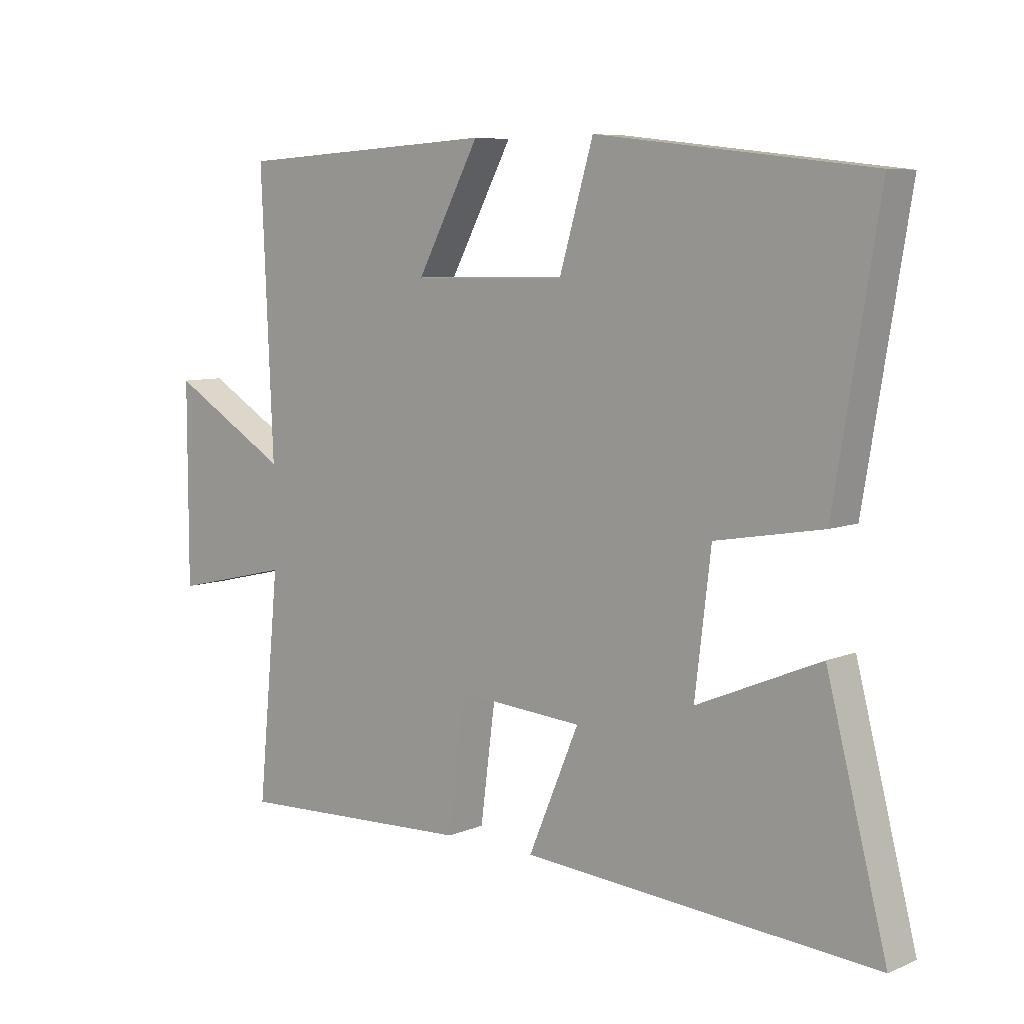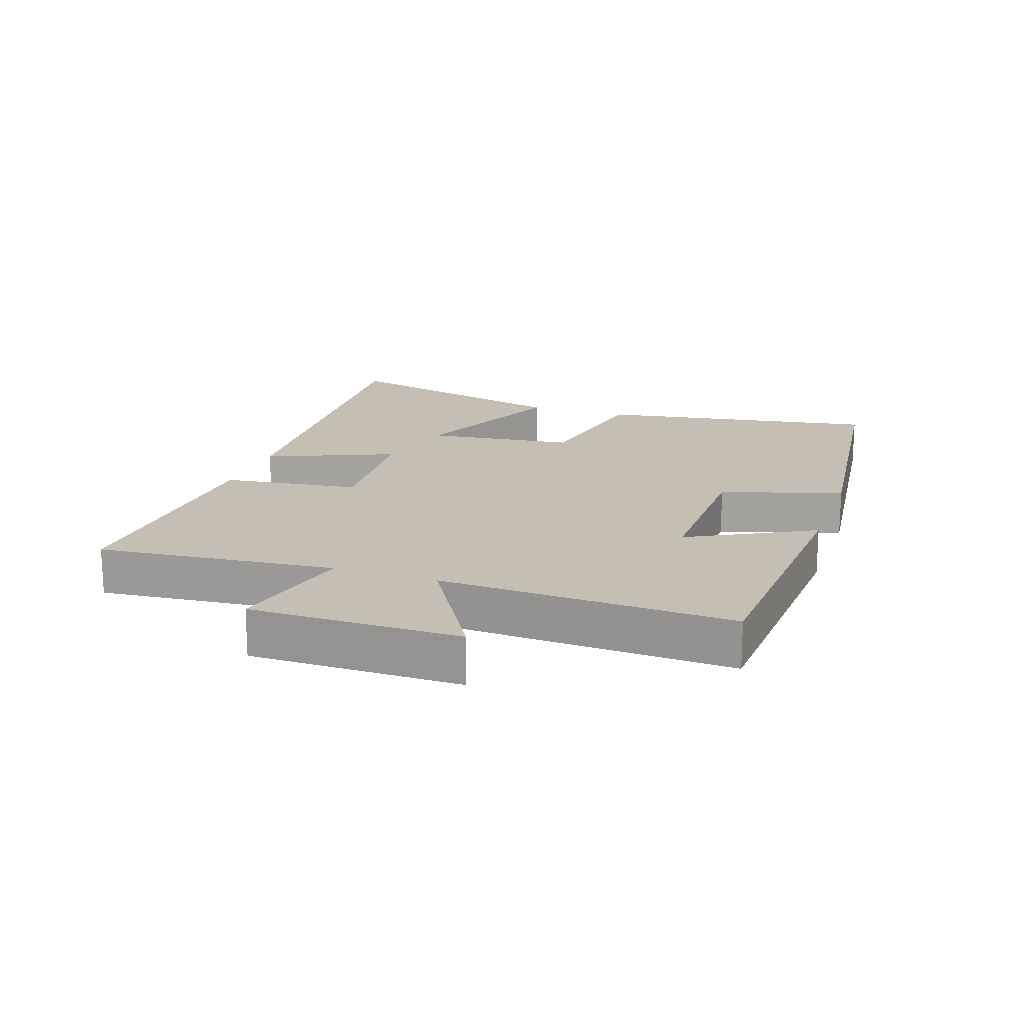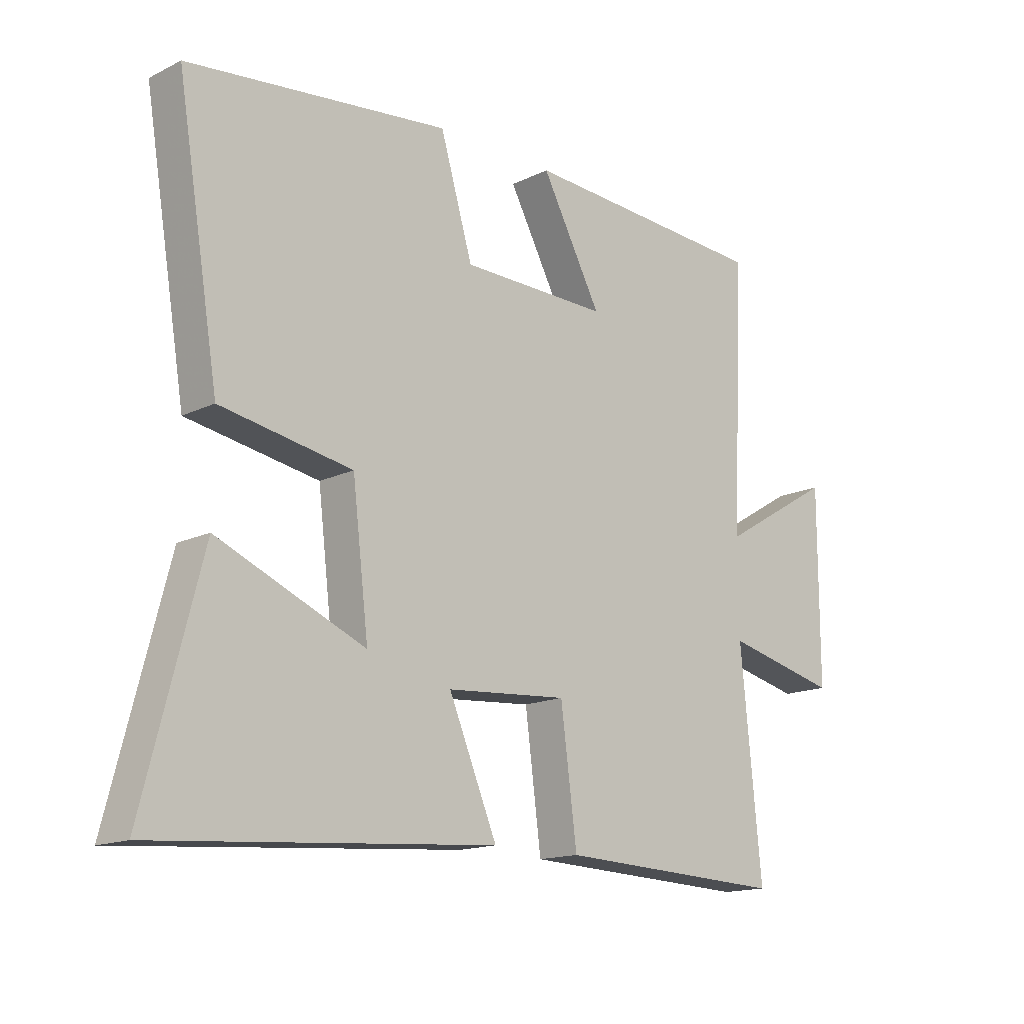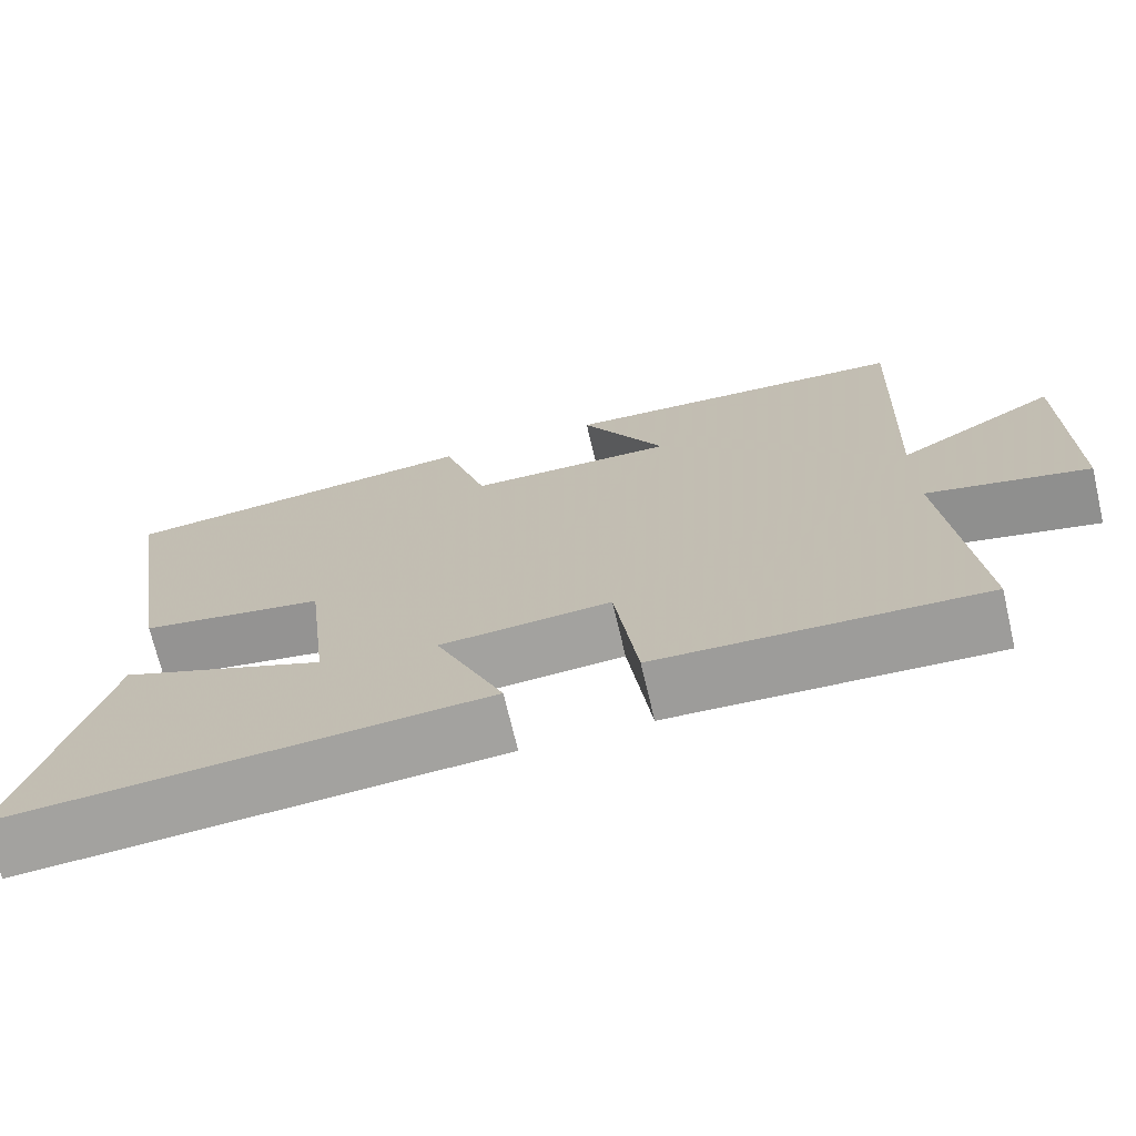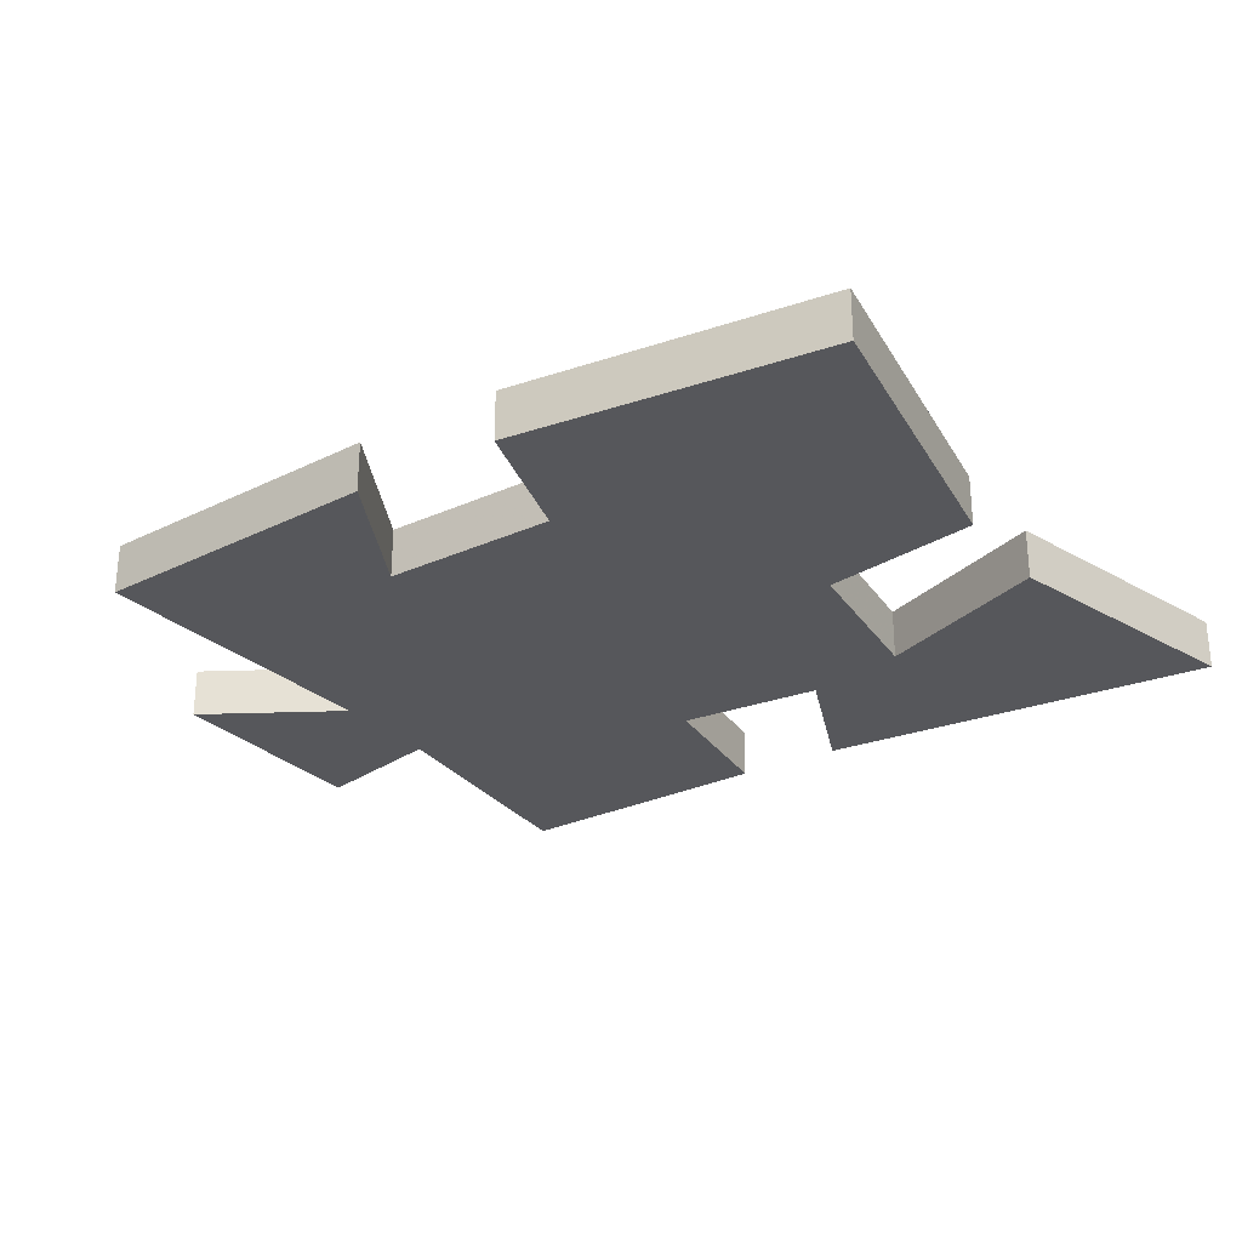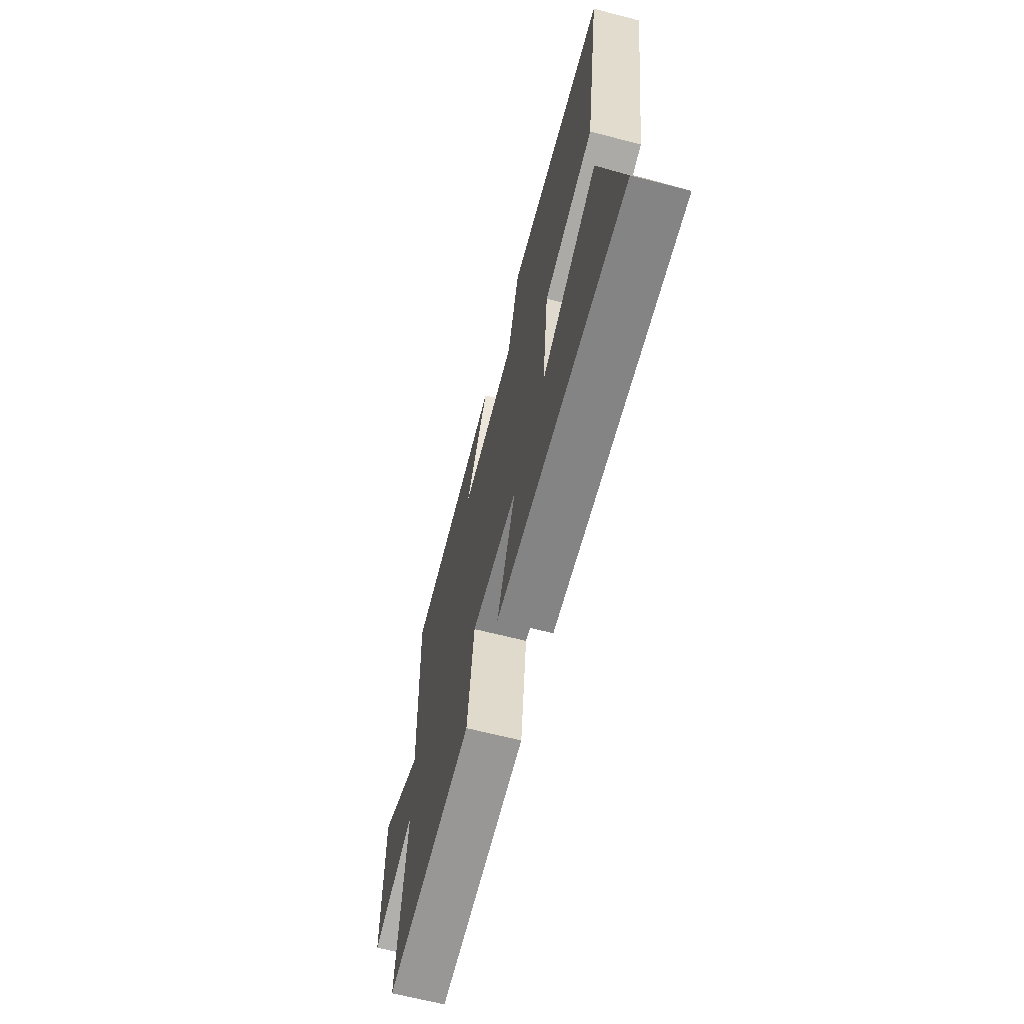
<metadata>
{"format":"obj","ext":"obj","renderer":"f3d","projection":"perspective","resolution":1024,"background":"white","views":[{"elev":7.3,"azim":40.8,"up":"+Z"},{"elev":17.6,"azim":-71.0,"up":"+Y"},{"elev":-15.3,"azim":135.7,"up":"+Z"},{"elev":-71.1,"azim":-166.7,"up":"+Z"},{"elev":-27.3,"azim":33.9,"up":"+Y"},{"elev":-65.8,"azim":75.5,"up":"+Z"}]}
</metadata>
<code>
v 0.599 0.07 -0.544
v 0.015 0.07 -0.5
v 0.099 0.07 -0.301
v -0.111 0.07 -0.285
v -0.139 0.07 -0.5
v -0.536 0.07 -0.517
v -0.5 0.07 -0.146
v -0.698 0.07 -0.192
v -0.698 0.07 0.136
v -0.5 0.07 0.018
v -0.52 0.07 0.475
v -0.086 0.07 0.5
v -0.19 0.07 0.306
v 0.066 0.07 0.31
v 0.122 0.07 0.5
v 0.573 0.07 0.448
v 0.5 0.07 0.006
v 0.273 0.07 -0.034
v 0.245 0.07 -0.268
v 0.5 0.07 -0.16
v 0.599 0 -0.544
v 0.015 0 -0.5
v 0.099 0 -0.301
v -0.111 0 -0.285
v -0.139 0 -0.5
v -0.536 0 -0.517
v -0.5 0 -0.146
v -0.698 0 -0.192
v -0.698 0 0.136
v -0.5 0 0.018
v -0.52 0 0.475
v -0.086 0 0.5
v -0.19 0 0.306
v 0.066 0 0.31
v 0.122 0 0.5
v 0.573 0 0.448
v 0.5 0 0.006
v 0.273 0 -0.034
v 0.245 0 -0.268
v 0.5 0 -0.16
f 19 20 1 2
f 18 19 2 3
f 15 16 17 18
f 14 15 18 3
f 13 14 3 4
f 10 11 12 13
f 10 13 4 5
f 7 8 9 10
f 7 10 5
f 5 6 7
f 22 21 40 39
f 23 22 39 38
f 38 37 36 35
f 23 38 35 34
f 24 23 34 33
f 33 32 31 30
f 25 24 33 30
f 30 29 28 27
f 25 30 27
f 27 26 25
f 1 21 22 2
f 2 22 23 3
f 3 23 24 4
f 4 24 25 5
f 5 25 26 6
f 6 26 27 7
f 7 27 28 8
f 8 28 29 9
f 9 29 30 10
f 10 30 31 11
f 11 31 32 12
f 12 32 33 13
f 13 33 34 14
f 14 34 35 15
f 15 35 36 16
f 16 36 37 17
f 17 37 38 18
f 18 38 39 19
f 19 39 40 20
f 20 40 21 1

</code>
